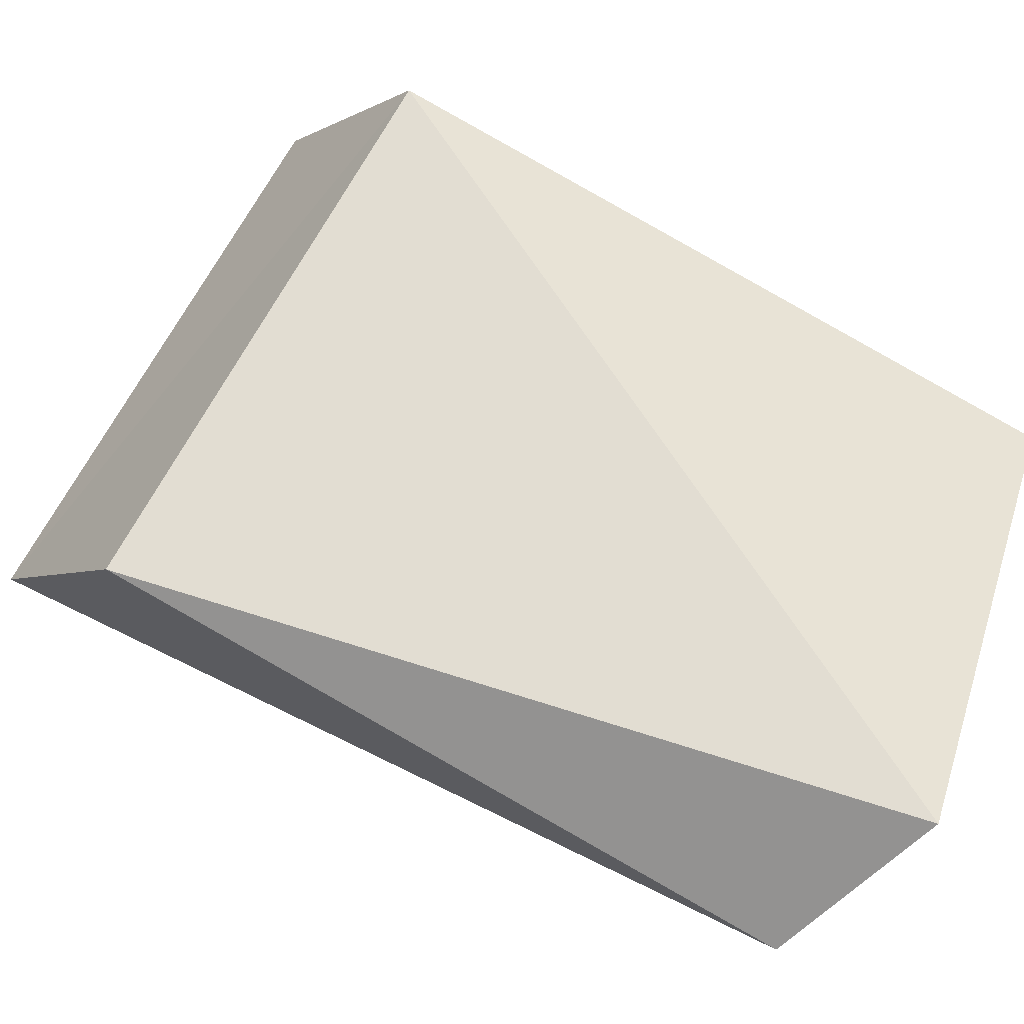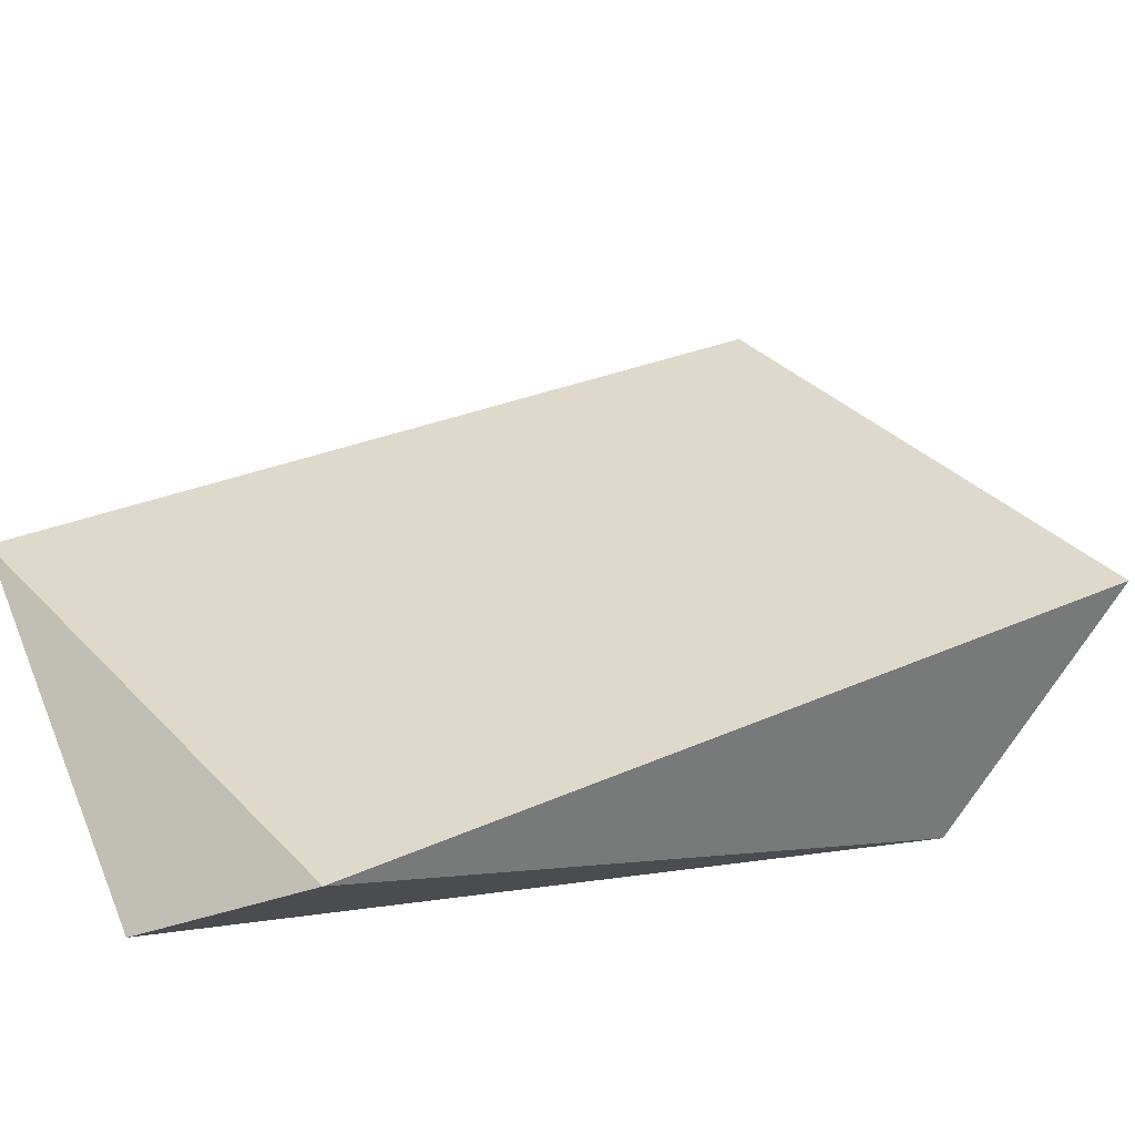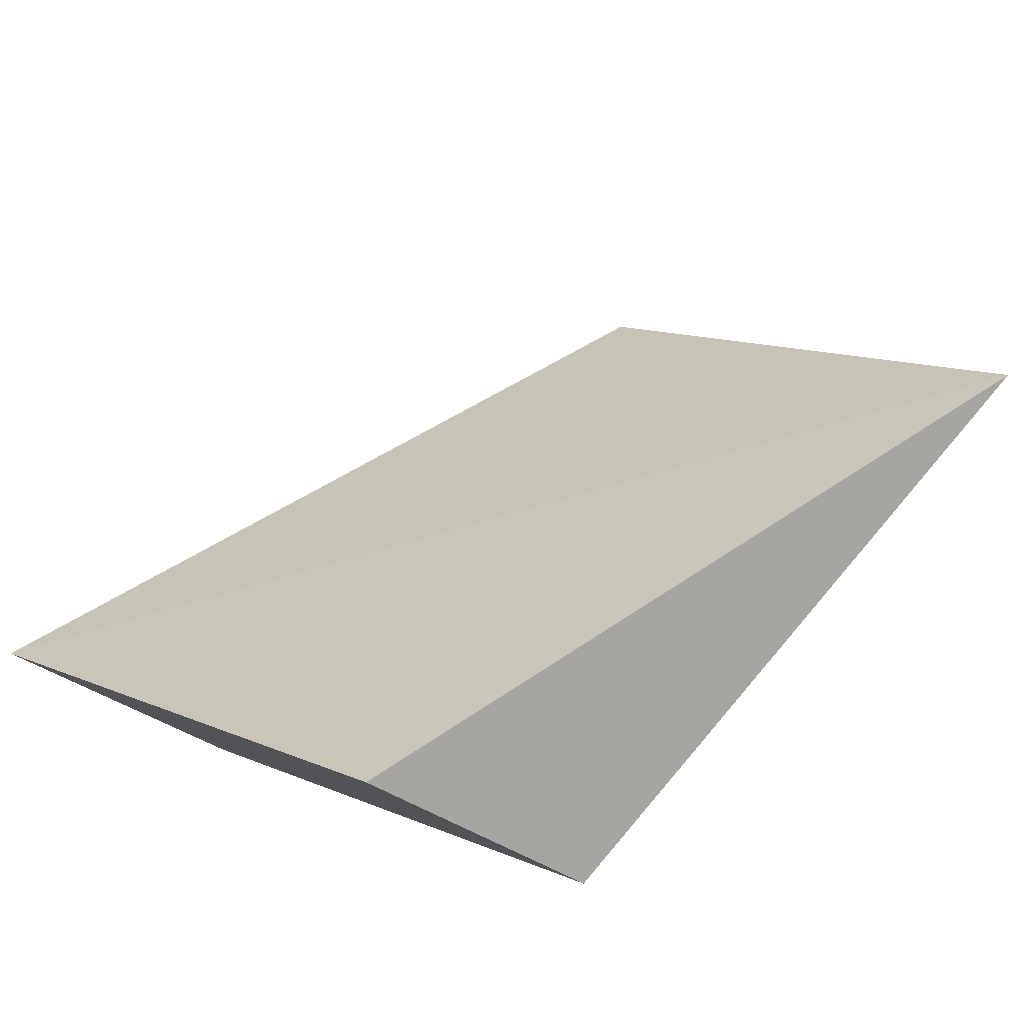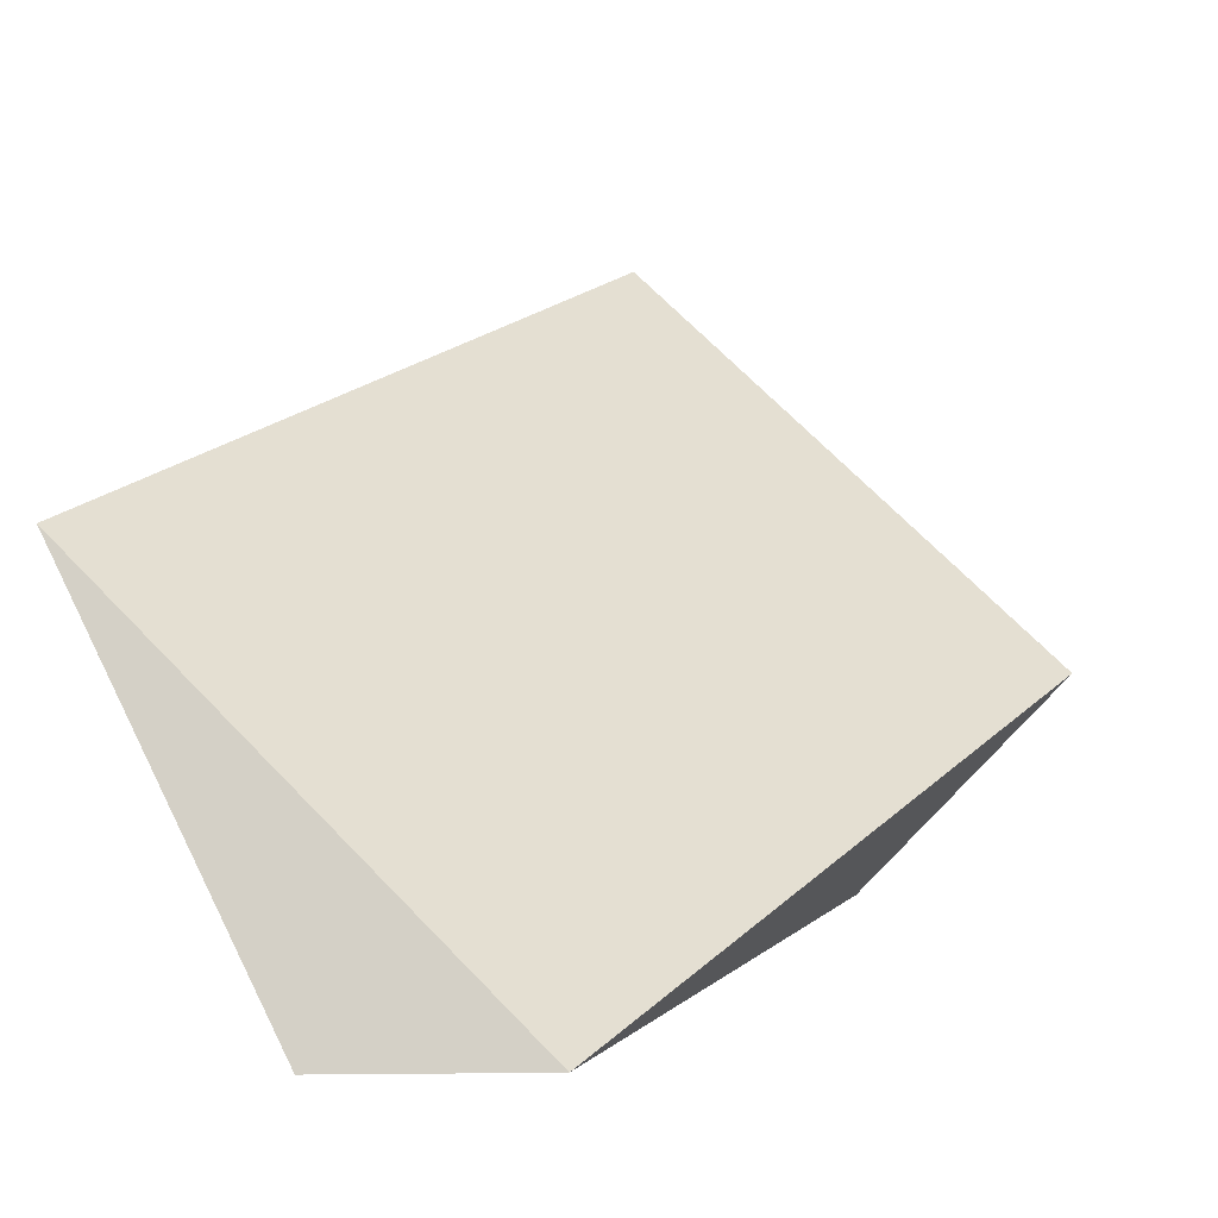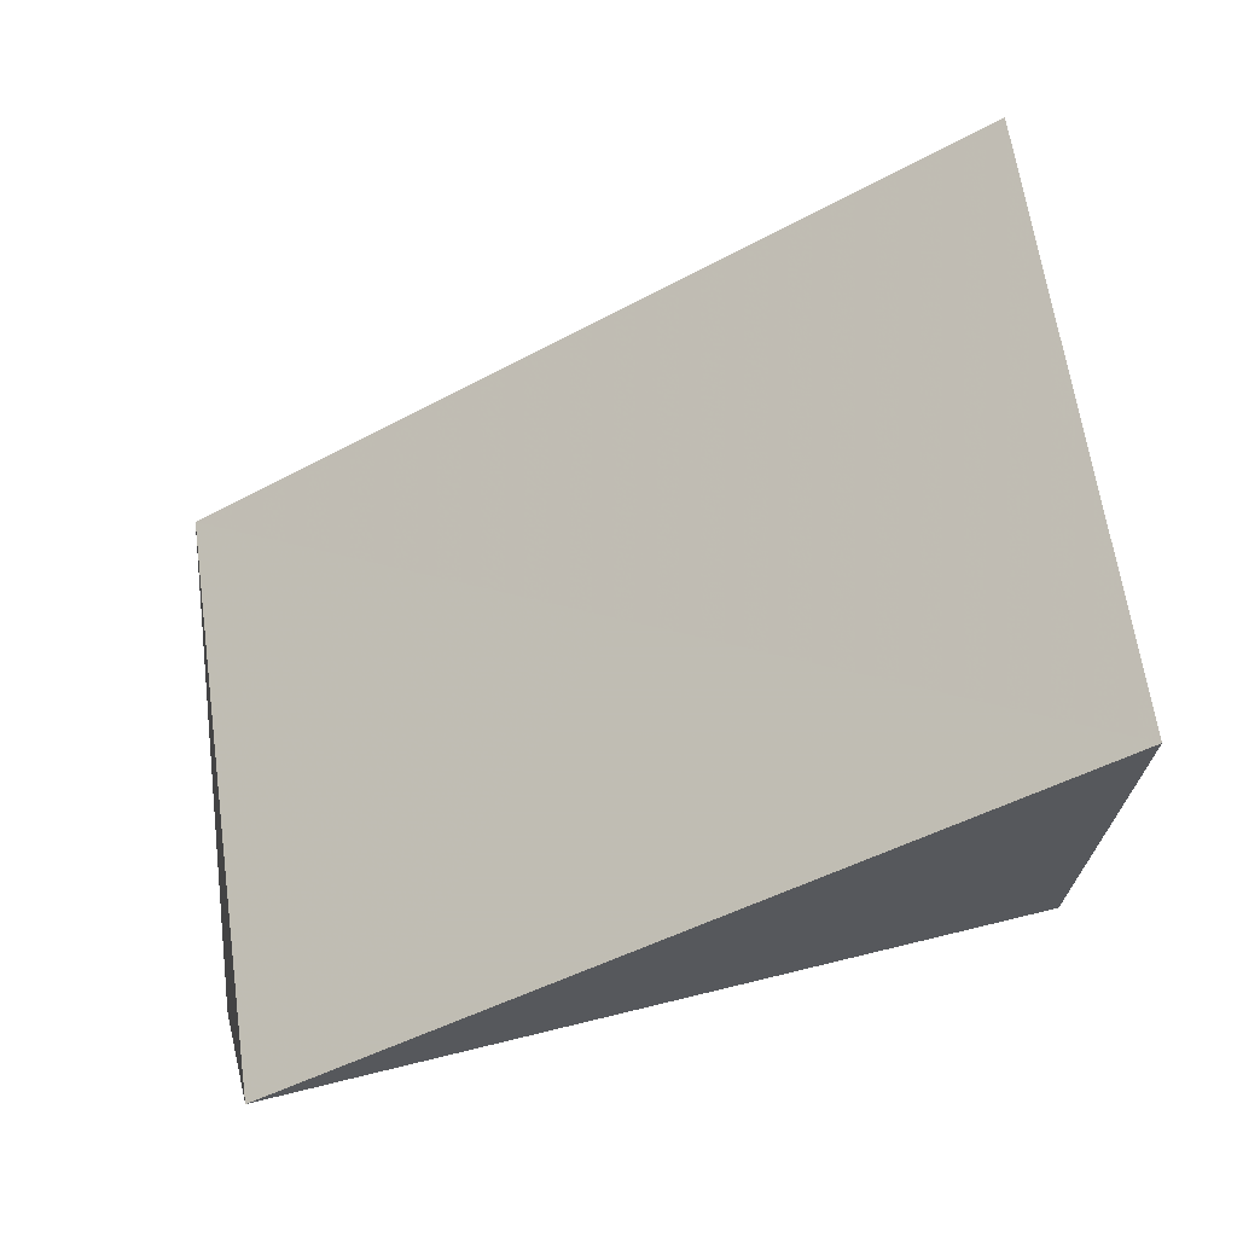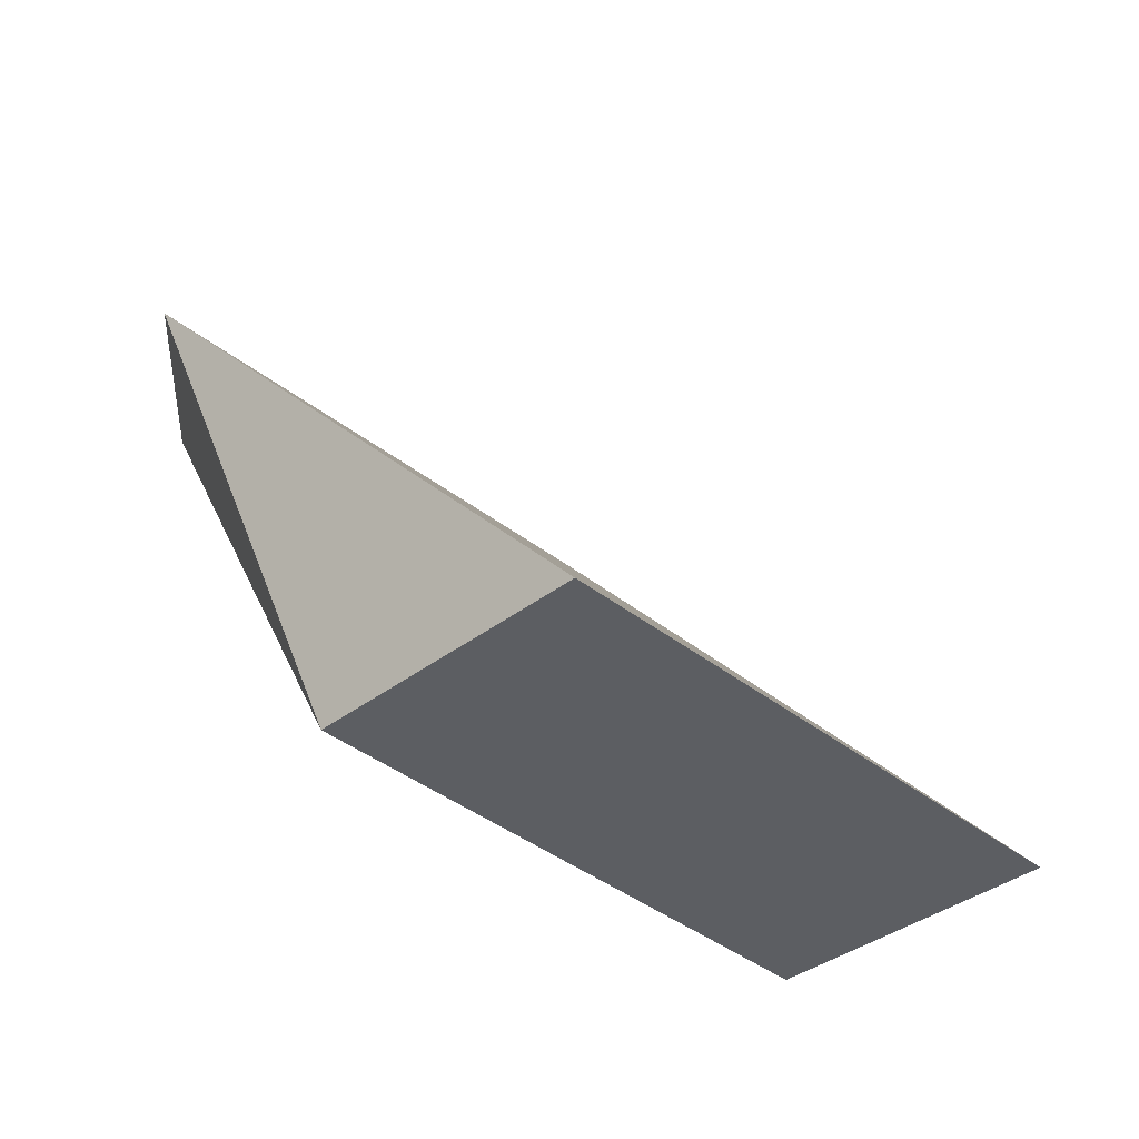
<metadata>
{"format":"obj","ext":"obj","renderer":"f3d","projection":"perspective","resolution":1024,"background":"white","views":[{"elev":-57.5,"azim":-132.2,"up":"+Y"},{"elev":-26.8,"azim":34.6,"up":"+Y"},{"elev":79.9,"azim":-157.5,"up":"+Y"},{"elev":-12.7,"azim":4.7,"up":"+Y"},{"elev":15.9,"azim":78.7,"up":"+Y"},{"elev":-37.6,"azim":89.3,"up":"+Z"}]}
</metadata>
<code>
o 12611
v 2172 1876 8.627
v 2172 1876 8.658
v 2172 1876 8.627
v 2172 1876 8.627
v 2172 1876 8.658
v 2172 1876 8.627
v 2172 1876 8.658
v 2172 1876 8.658
v 2172 1876 8.658
v 2172 1876 8.658
v 2172 1876 8.627
v 2172 1876 8.627
v 2172 1876 8.658
v 2172 1876 8.658
v 2172 1876 8.627
v 2172 1876 8.627
v 2172 1876 8.627
v 2172 1876 8.627
v 2172 1876 8.627
v 2172 1876 8.658
v 2172 1876 8.627
f 1 2 3
f 4 5 2
f 6 7 5
f 6 8 4
f 9 10 7
f 11 9 12
f 12 13 14
f 4 15 16
f 17 18 15
f 19 20 21

</code>
